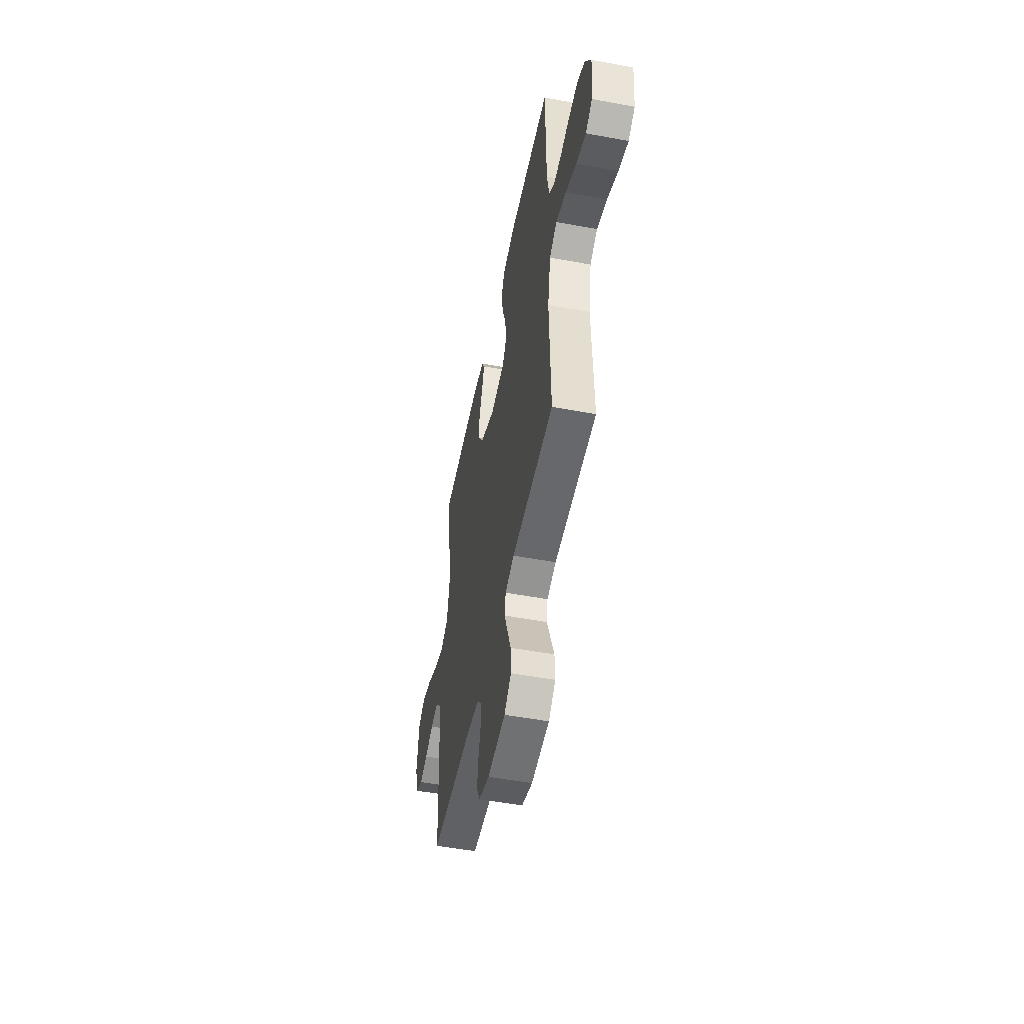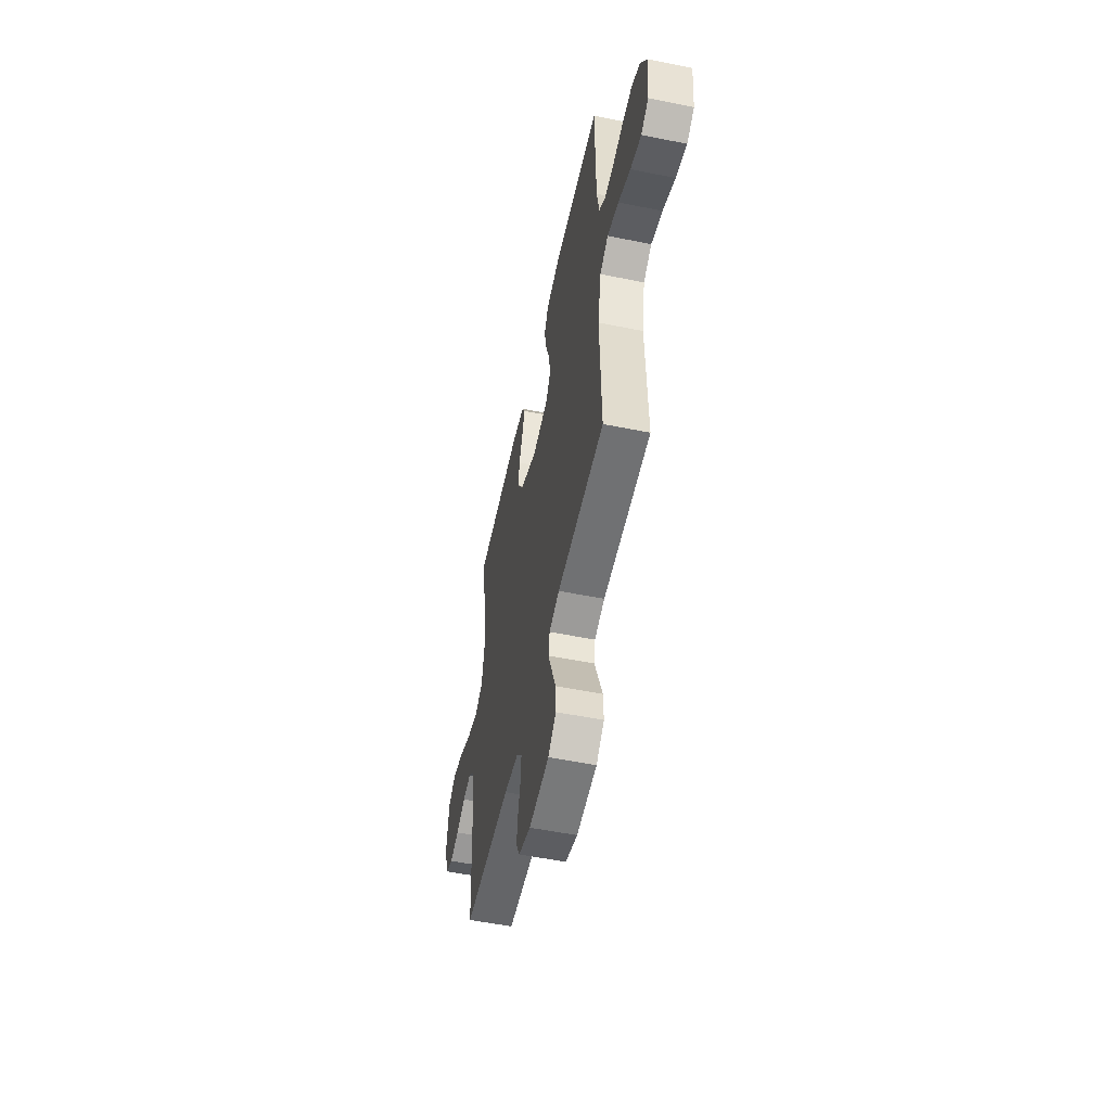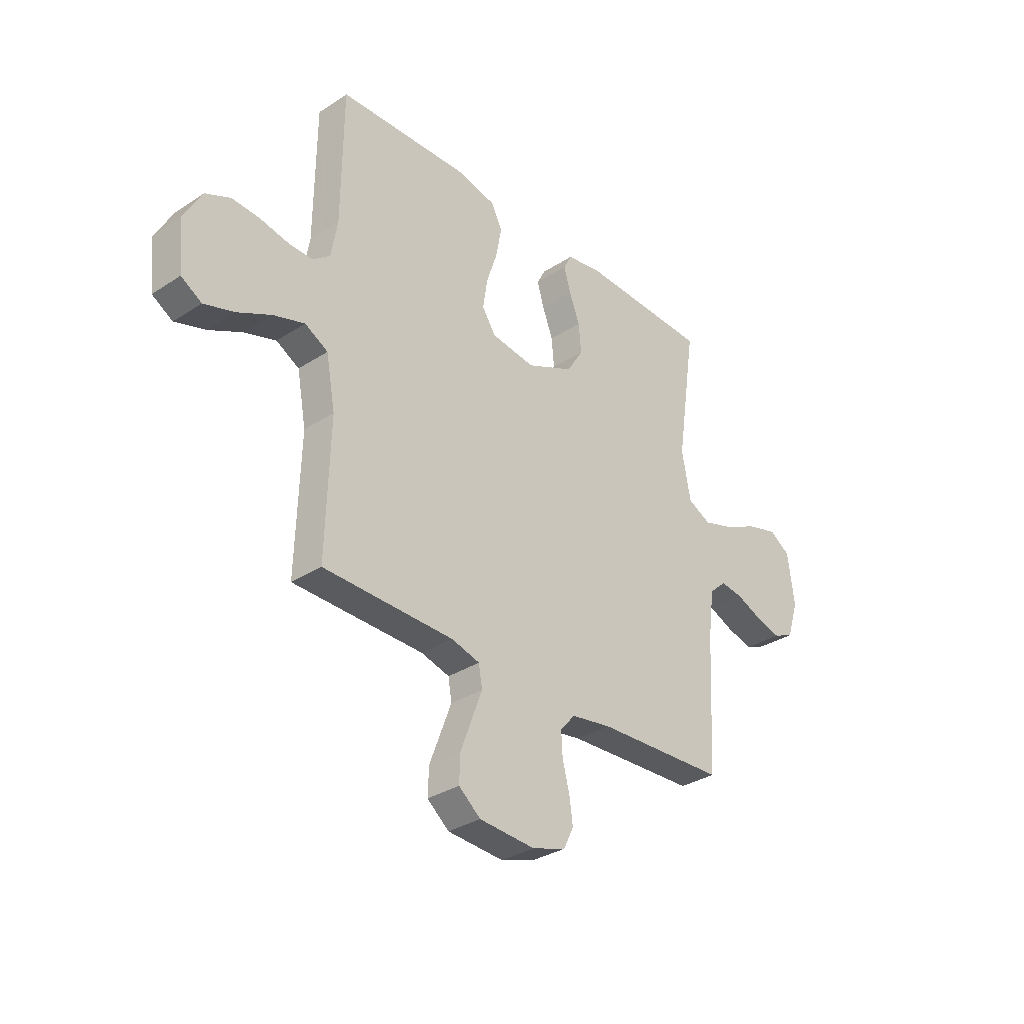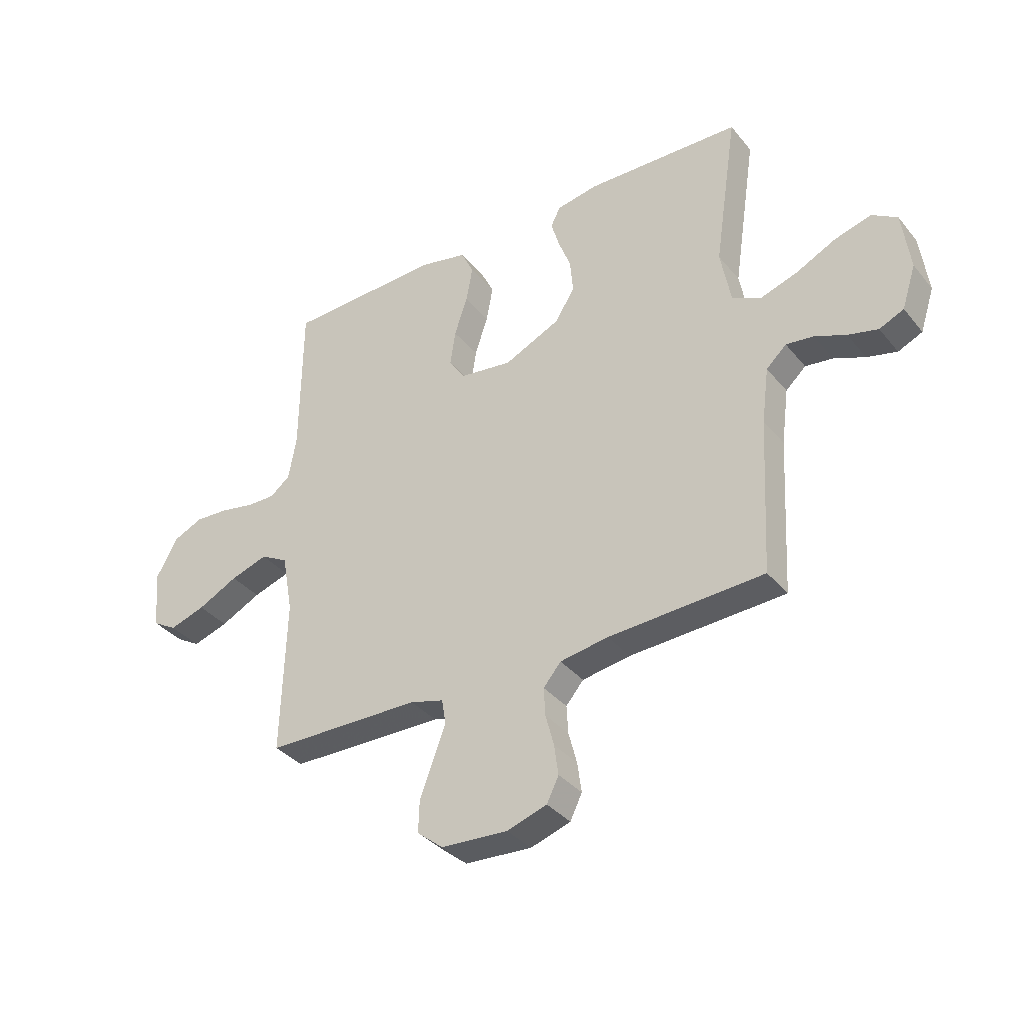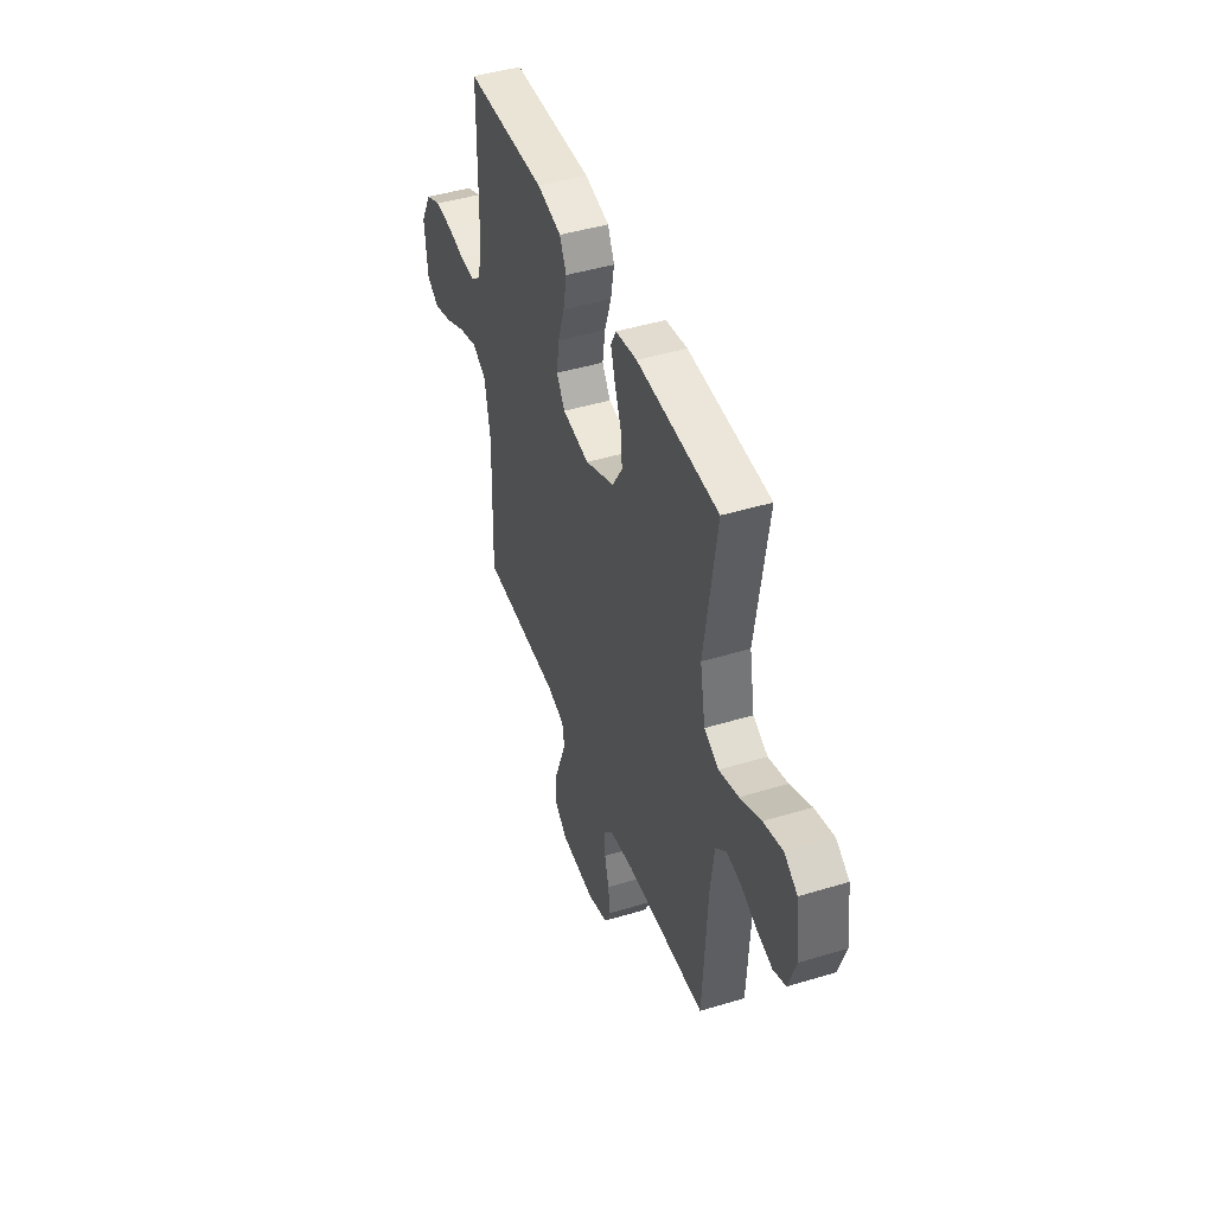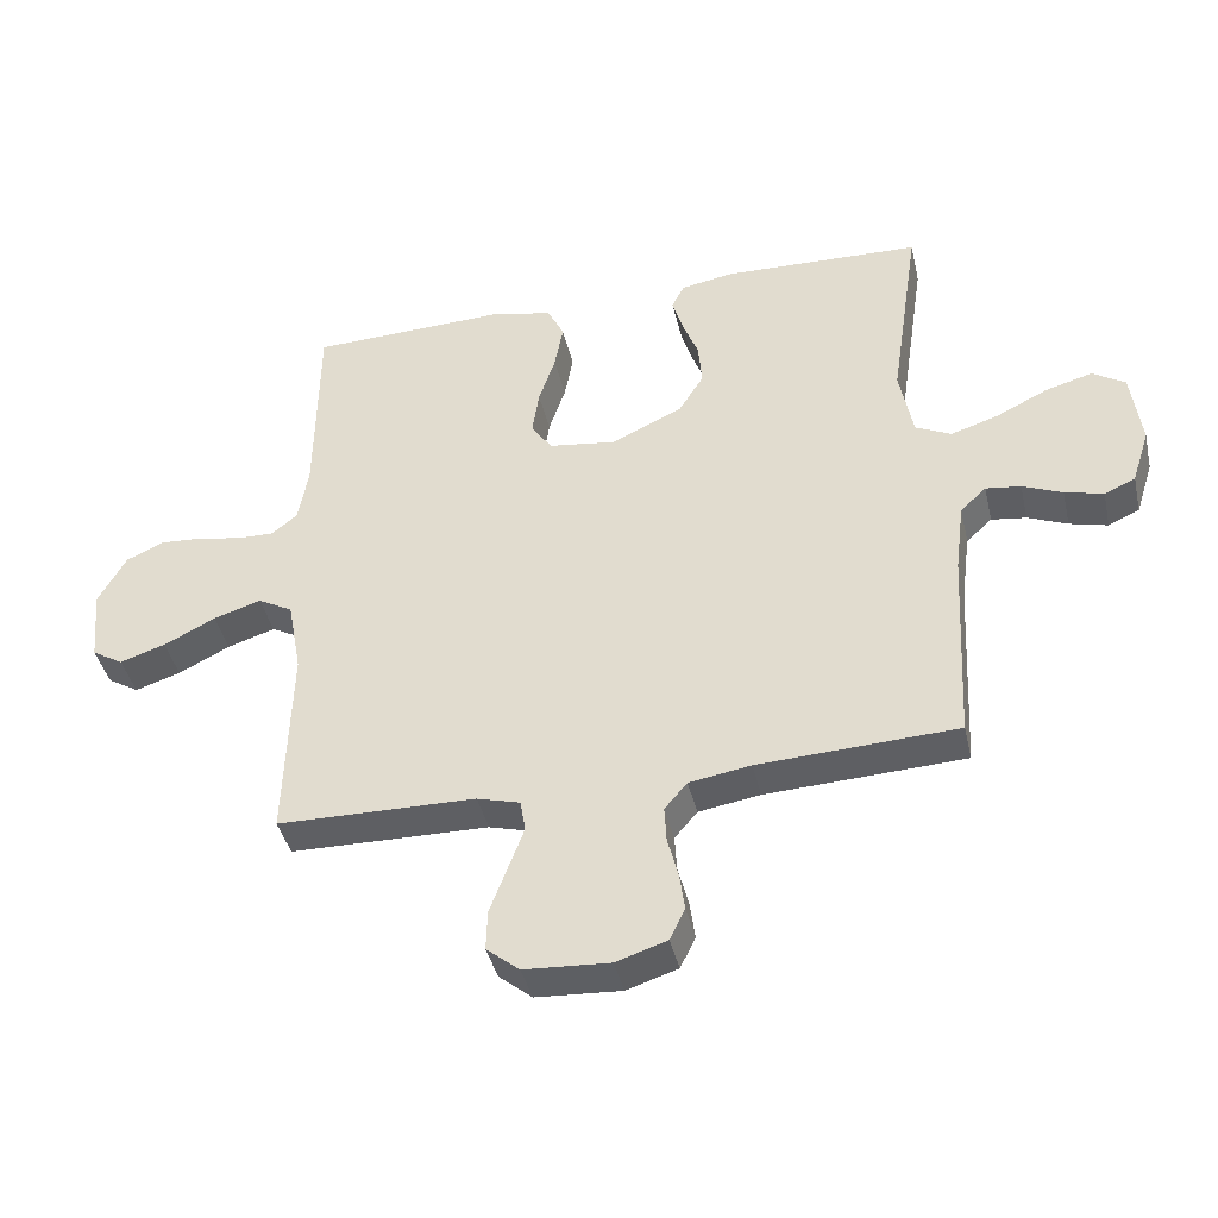
<metadata>
{"format":"obj","ext":"obj","renderer":"f3d","projection":"perspective","resolution":1024,"background":"white","views":[{"elev":-51.6,"azim":78.6,"up":"+Z"},{"elev":-54.2,"azim":77.9,"up":"+Z"},{"elev":-32.6,"azim":132.1,"up":"+Z"},{"elev":-35.8,"azim":-146.1,"up":"+Z"},{"elev":44.9,"azim":-109.4,"up":"+Z"},{"elev":-41.1,"azim":-167.1,"up":"+Z"}]}
</metadata>
<code>
v 0.5 0.07 0.5
v 0.503 0.07 0.2
v 0.518 0.07 0.115
v 0.557 0.07 0.084
v 0.613 0.07 0.085
v 0.678 0.07 0.098
v 0.743 0.07 0.102
v 0.8 0.07 0.076
v 0.842 0.07 0
v 0.831 0.07 -0.113
v 0.784 0.07 -0.141
v 0.715 0.07 -0.119
v 0.637 0.07 -0.08
v 0.565 0.07 -0.057
v 0.512 0.07 -0.086
v 0.491 0.07 -0.2
v 0.5 0.07 -0.5
v 0.2 0.07 -0.505
v 0.135 0.07 -0.523
v 0.127 0.07 -0.571
v 0.151 0.07 -0.635
v 0.177 0.07 -0.704
v 0.179 0.07 -0.765
v 0.129 0.07 -0.806
v 0 0.07 -0.814
v -0.077 0.07 -0.789
v -0.1 0.07 -0.742
v -0.092 0.07 -0.684
v -0.076 0.07 -0.623
v -0.073 0.07 -0.569
v -0.107 0.07 -0.529
v -0.2 0.07 -0.514
v -0.5 0.07 -0.5
v -0.516 0.07 -0.2
v -0.53 0.07 -0.093
v -0.569 0.07 -0.057
v -0.622 0.07 -0.064
v -0.682 0.07 -0.089
v -0.74 0.07 -0.104
v -0.787 0.07 -0.083
v -0.814 0.07 0
v -0.799 0.07 0.116
v -0.75 0.07 0.147
v -0.679 0.07 0.127
v -0.601 0.07 0.089
v -0.529 0.07 0.066
v -0.475 0.07 0.092
v -0.455 0.07 0.2
v -0.5 0.07 0.5
v -0.2 0.07 0.51
v -0.12 0.07 0.496
v -0.101 0.07 0.459
v -0.117 0.07 0.405
v -0.141 0.07 0.342
v -0.147 0.07 0.276
v -0.109 0.07 0.215
v 0 0.07 0.165
v 0.101 0.07 0.179
v 0.132 0.07 0.226
v 0.122 0.07 0.294
v 0.097 0.07 0.369
v 0.084 0.07 0.439
v 0.109 0.07 0.49
v 0.2 0.07 0.51
v 0.5 0 0.5
v 0.503 0 0.2
v 0.518 0 0.115
v 0.557 0 0.084
v 0.613 0 0.085
v 0.678 0 0.098
v 0.743 0 0.102
v 0.8 0 0.076
v 0.842 0 0
v 0.831 0 -0.113
v 0.784 0 -0.141
v 0.715 0 -0.119
v 0.637 0 -0.08
v 0.565 0 -0.057
v 0.512 0 -0.086
v 0.491 0 -0.2
v 0.5 0 -0.5
v 0.2 0 -0.505
v 0.135 0 -0.523
v 0.127 0 -0.571
v 0.151 0 -0.635
v 0.177 0 -0.704
v 0.179 0 -0.765
v 0.129 0 -0.806
v 0 0 -0.814
v -0.077 0 -0.789
v -0.1 0 -0.742
v -0.092 0 -0.684
v -0.076 0 -0.623
v -0.073 0 -0.569
v -0.107 0 -0.529
v -0.2 0 -0.514
v -0.5 0 -0.5
v -0.516 0 -0.2
v -0.53 0 -0.093
v -0.569 0 -0.057
v -0.622 0 -0.064
v -0.682 0 -0.089
v -0.74 0 -0.104
v -0.787 0 -0.083
v -0.814 0 0
v -0.799 0 0.116
v -0.75 0 0.147
v -0.679 0 0.127
v -0.601 0 0.089
v -0.529 0 0.066
v -0.475 0 0.092
v -0.455 0 0.2
v -0.5 0 0.5
v -0.2 0 0.51
v -0.12 0 0.496
v -0.101 0 0.459
v -0.117 0 0.405
v -0.141 0 0.342
v -0.147 0 0.276
v -0.109 0 0.215
v 0 0 0.165
v 0.101 0 0.179
v 0.132 0 0.226
v 0.122 0 0.294
v 0.097 0 0.369
v 0.084 0 0.439
v 0.109 0 0.49
v 0.2 0 0.51
f 63 64 1 2
f 60 61 62 63
f 59 60 63 2
f 58 59 2 3
f 57 58 3 4
f 51 52 53 54
f 49 50 51 54
f 48 49 54 55
f 47 48 55 56
f 42 43 44 45
f 42 45 46
f 41 42 46
f 40 41 46
f 37 38 39 40
f 36 37 40 46
f 35 36 46 47
f 32 33 34
f 31 32 34 35
f 26 27 28 29
f 26 29 30
f 25 26 30
f 24 25 30
f 21 22 23 24
f 20 21 24 30
f 19 20 30 31
f 16 17 18
f 15 16 18 19
f 10 11 12 13
f 10 13 14
f 9 10 14
f 8 9 14
f 5 6 7 8
f 4 5 8 14
f 57 4 14 15
f 35 47 56 57
f 31 35 57
f 15 19 31 57
f 66 65 128 127
f 127 126 125 124
f 66 127 124 123
f 67 66 123 122
f 68 67 122 121
f 118 117 116 115
f 118 115 114 113
f 119 118 113 112
f 120 119 112 111
f 109 108 107 106
f 110 109 106
f 110 106 105
f 110 105 104
f 104 103 102 101
f 110 104 101 100
f 111 110 100 99
f 98 97 96
f 99 98 96 95
f 93 92 91 90
f 94 93 90
f 94 90 89
f 94 89 88
f 88 87 86 85
f 94 88 85 84
f 95 94 84 83
f 82 81 80
f 83 82 80 79
f 77 76 75 74
f 78 77 74
f 78 74 73
f 78 73 72
f 72 71 70 69
f 78 72 69 68
f 79 78 68 121
f 121 120 111 99
f 121 99 95
f 121 95 83 79
f 1 65 66 2
f 2 66 67 3
f 3 67 68 4
f 4 68 69 5
f 5 69 70 6
f 6 70 71 7
f 7 71 72 8
f 8 72 73 9
f 9 73 74 10
f 10 74 75 11
f 11 75 76 12
f 12 76 77 13
f 13 77 78 14
f 14 78 79 15
f 15 79 80 16
f 16 80 81 17
f 17 81 82 18
f 18 82 83 19
f 19 83 84 20
f 20 84 85 21
f 21 85 86 22
f 22 86 87 23
f 23 87 88 24
f 24 88 89 25
f 25 89 90 26
f 26 90 91 27
f 27 91 92 28
f 28 92 93 29
f 29 93 94 30
f 30 94 95 31
f 31 95 96 32
f 32 96 97 33
f 33 97 98 34
f 34 98 99 35
f 35 99 100 36
f 36 100 101 37
f 37 101 102 38
f 38 102 103 39
f 39 103 104 40
f 40 104 105 41
f 41 105 106 42
f 42 106 107 43
f 43 107 108 44
f 44 108 109 45
f 45 109 110 46
f 46 110 111 47
f 47 111 112 48
f 48 112 113 49
f 49 113 114 50
f 50 114 115 51
f 51 115 116 52
f 52 116 117 53
f 53 117 118 54
f 54 118 119 55
f 55 119 120 56
f 56 120 121 57
f 57 121 122 58
f 58 122 123 59
f 59 123 124 60
f 60 124 125 61
f 61 125 126 62
f 62 126 127 63
f 63 127 128 64
f 64 128 65 1

</code>
